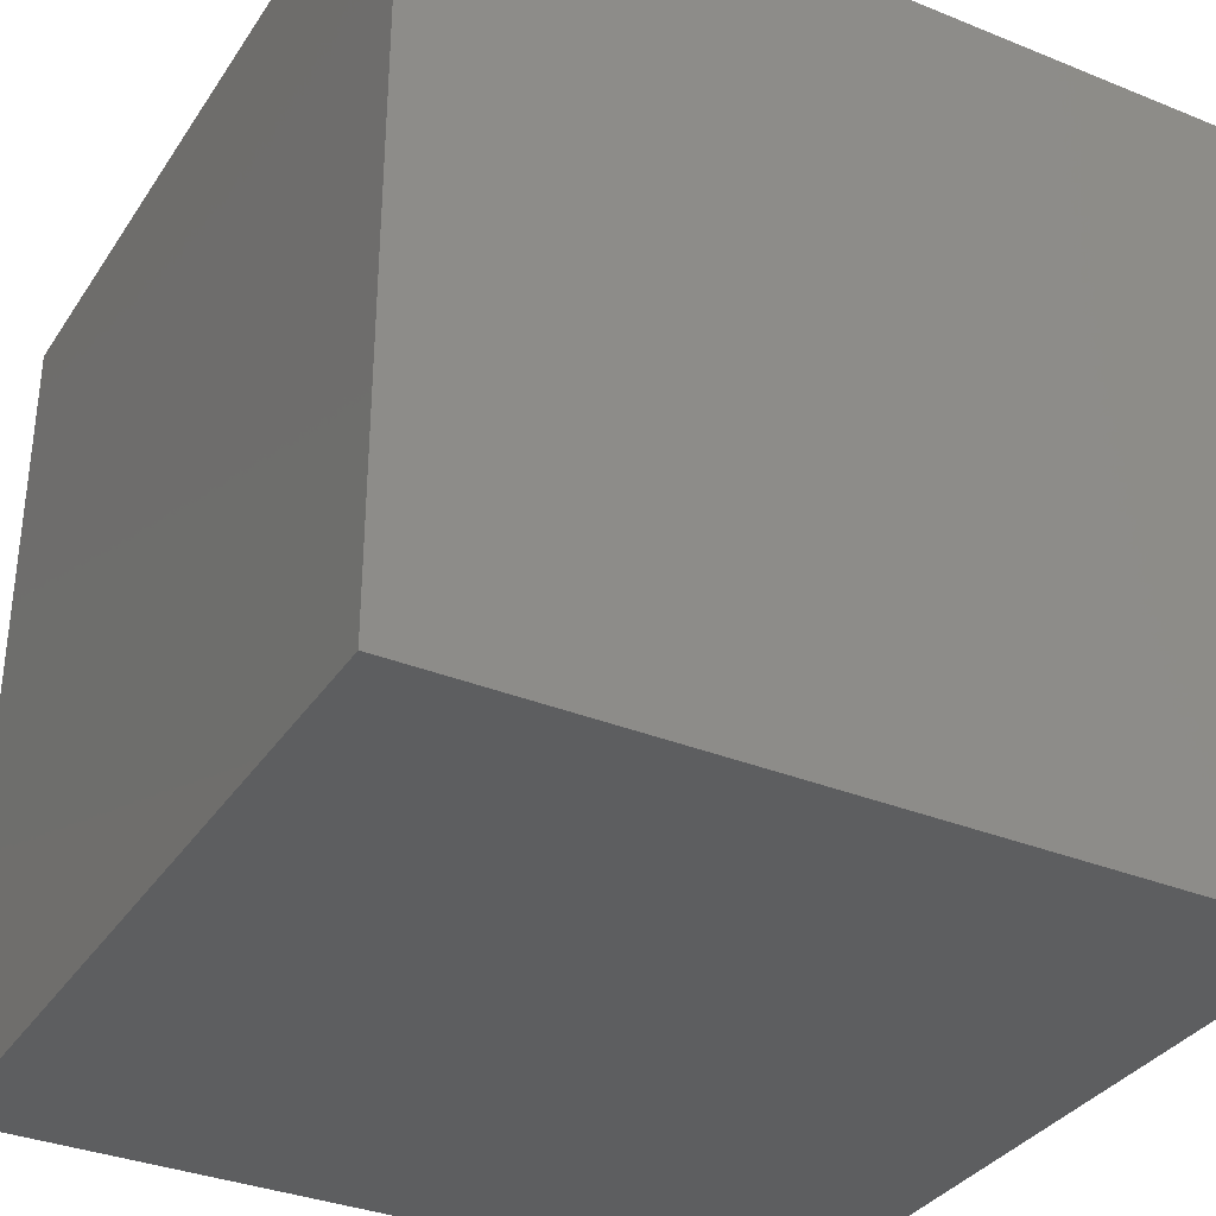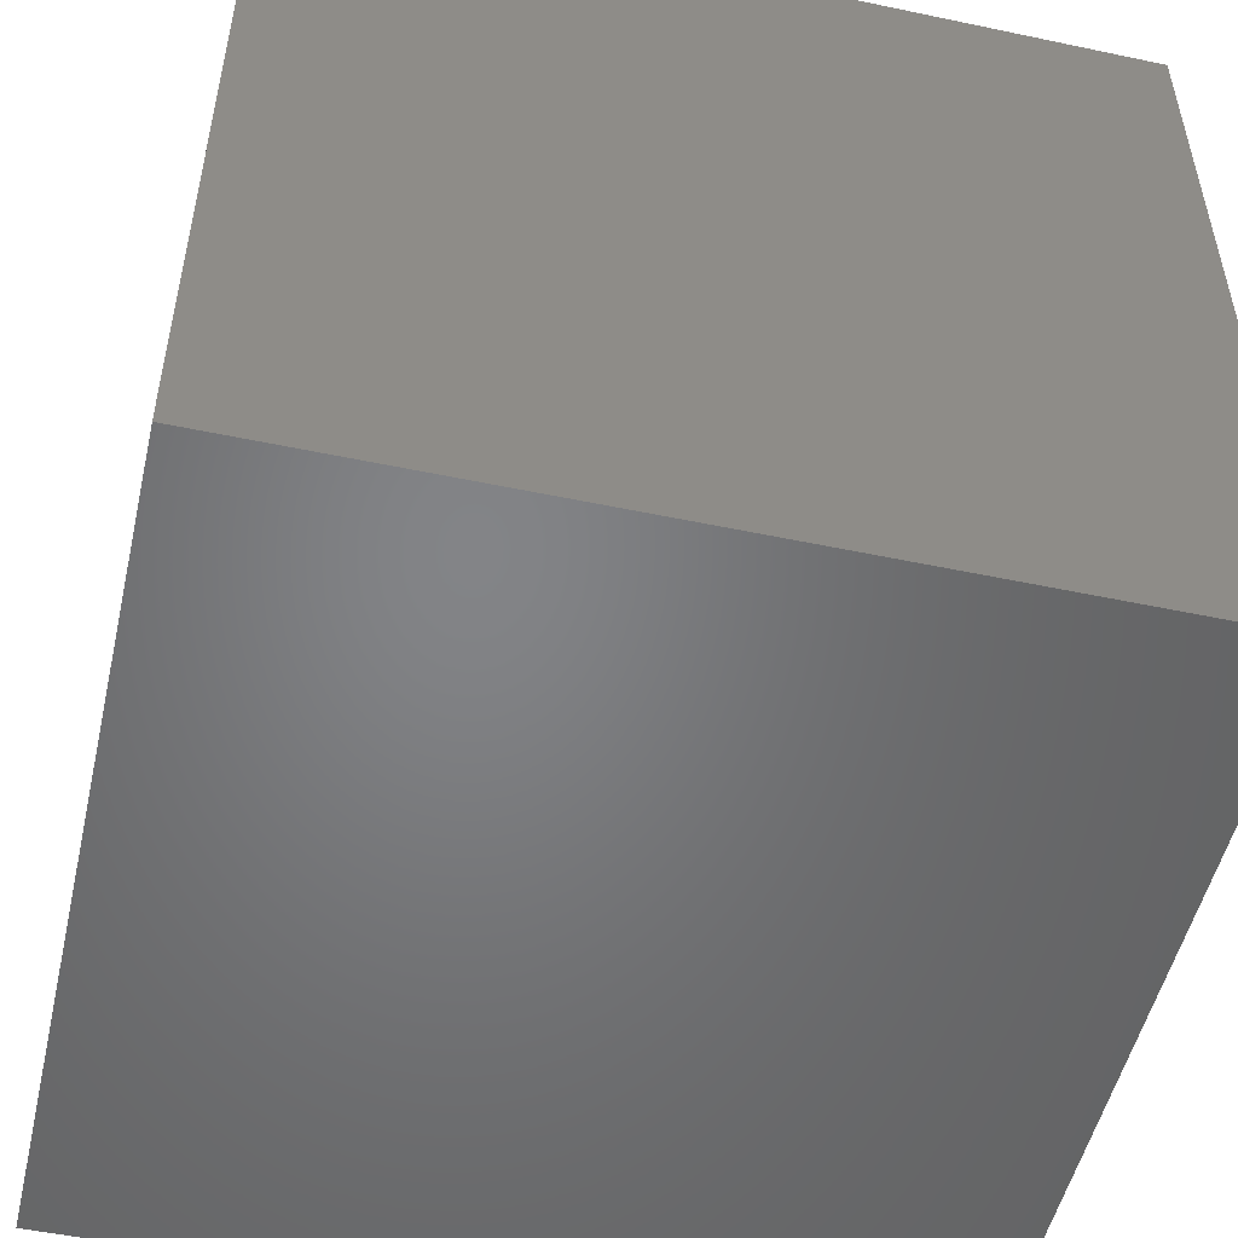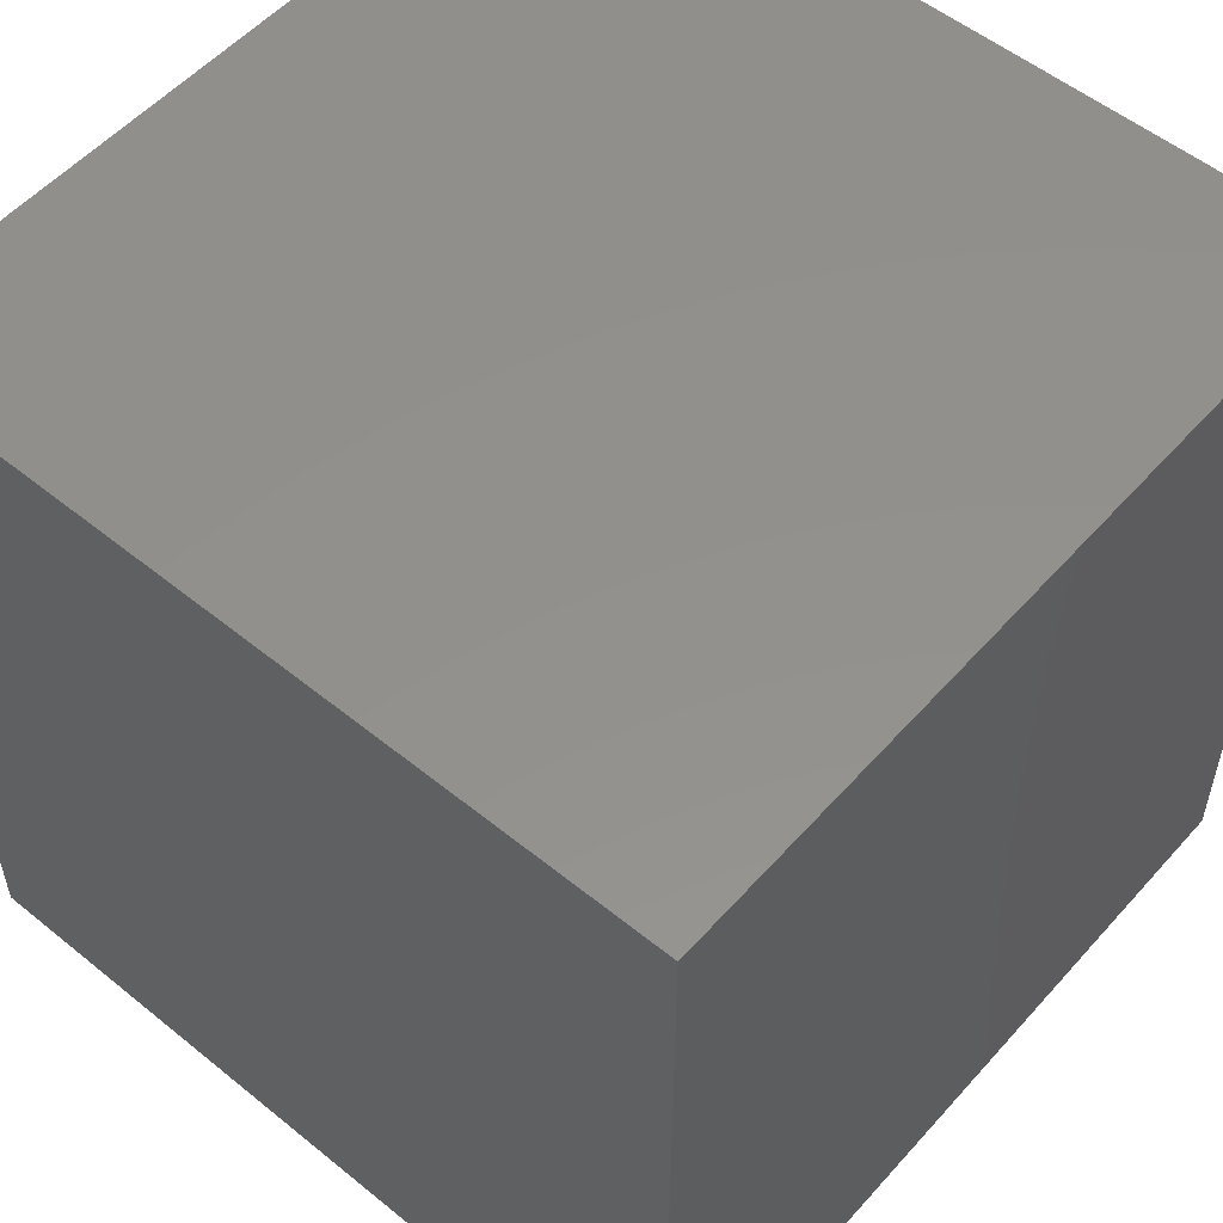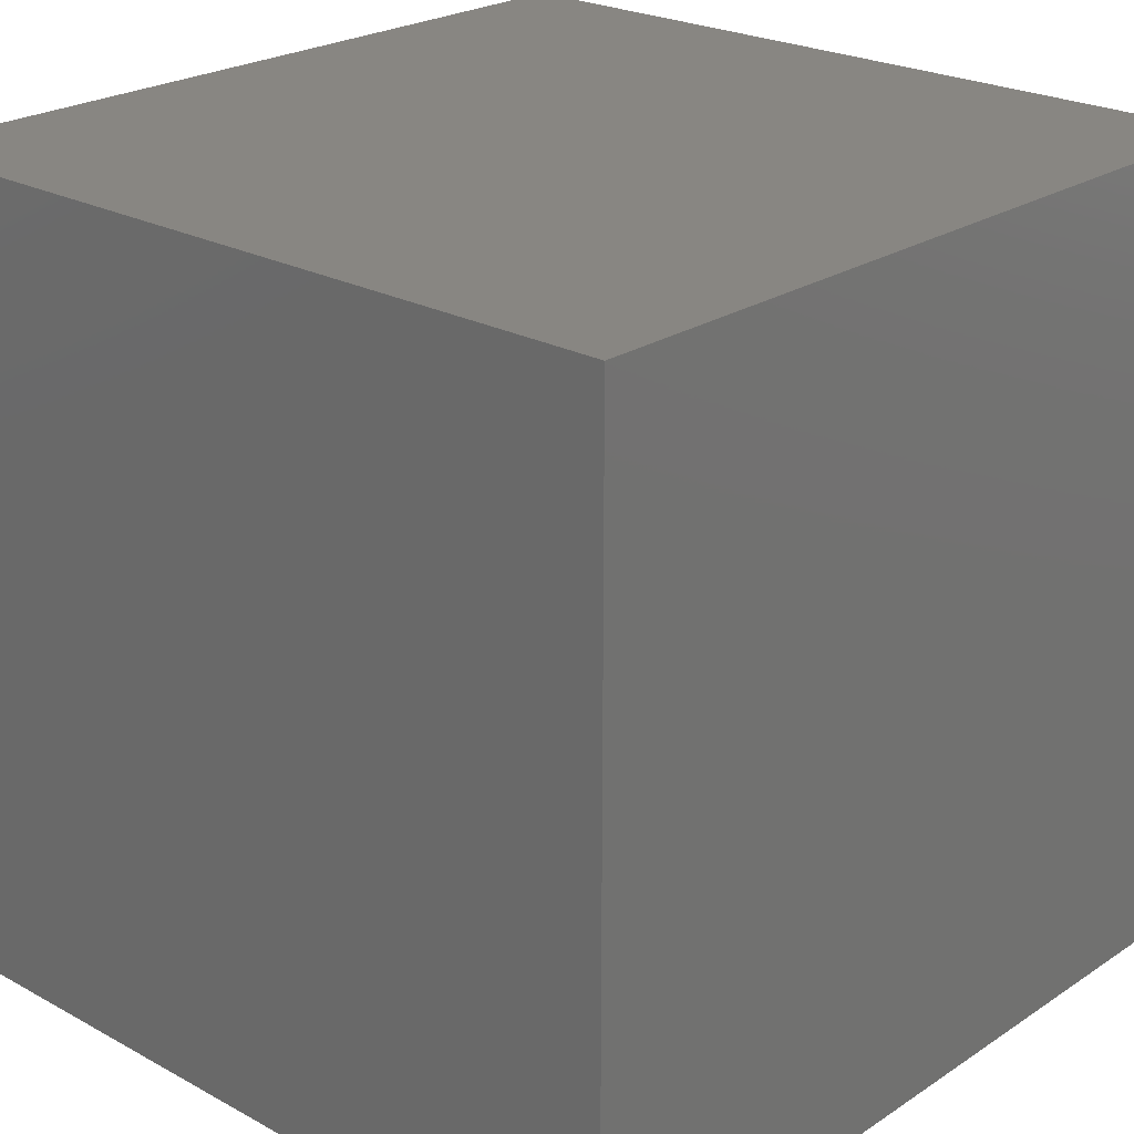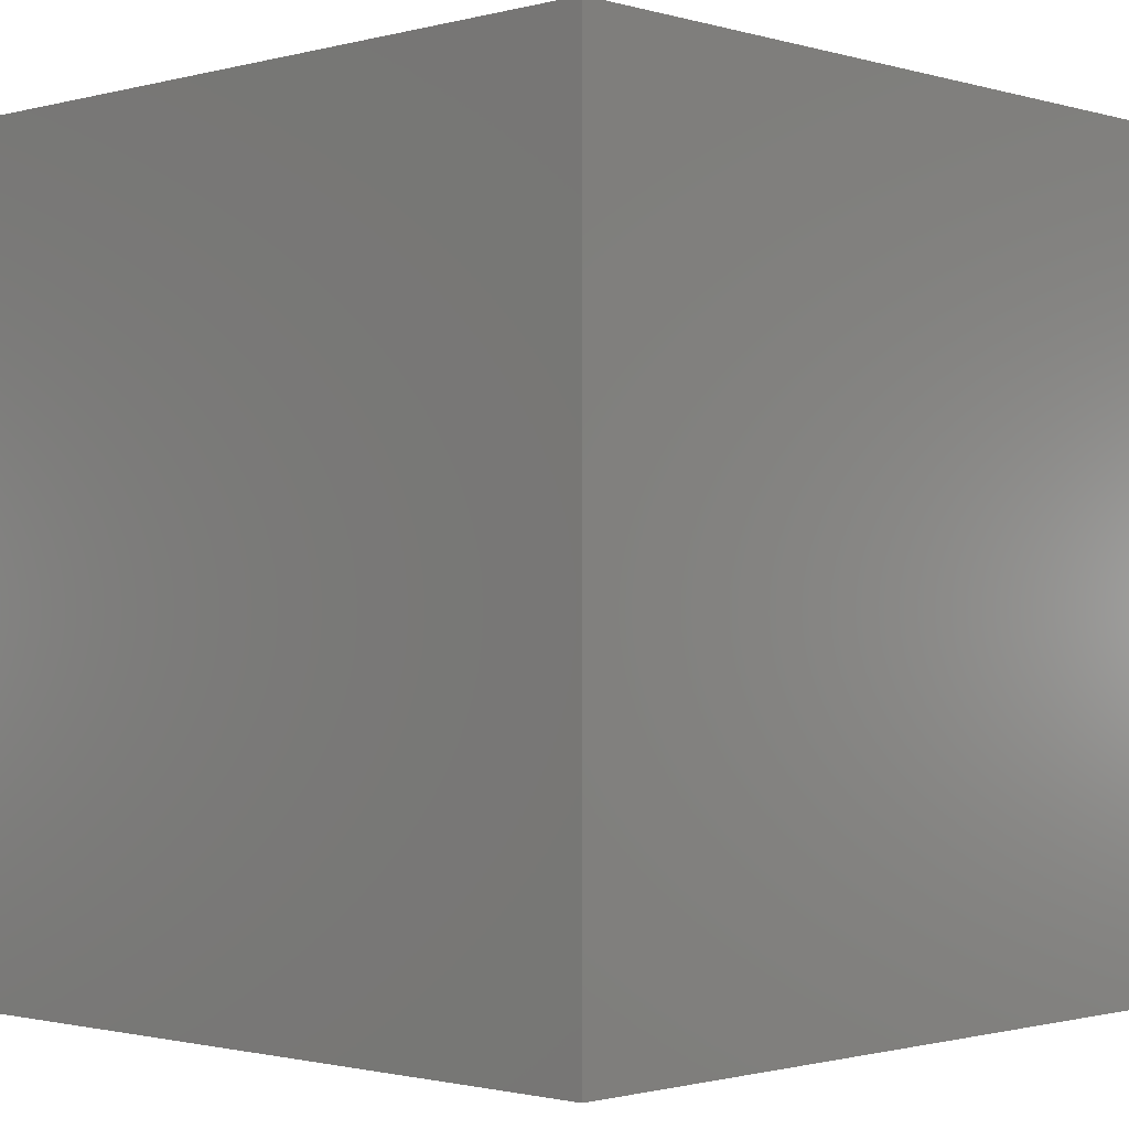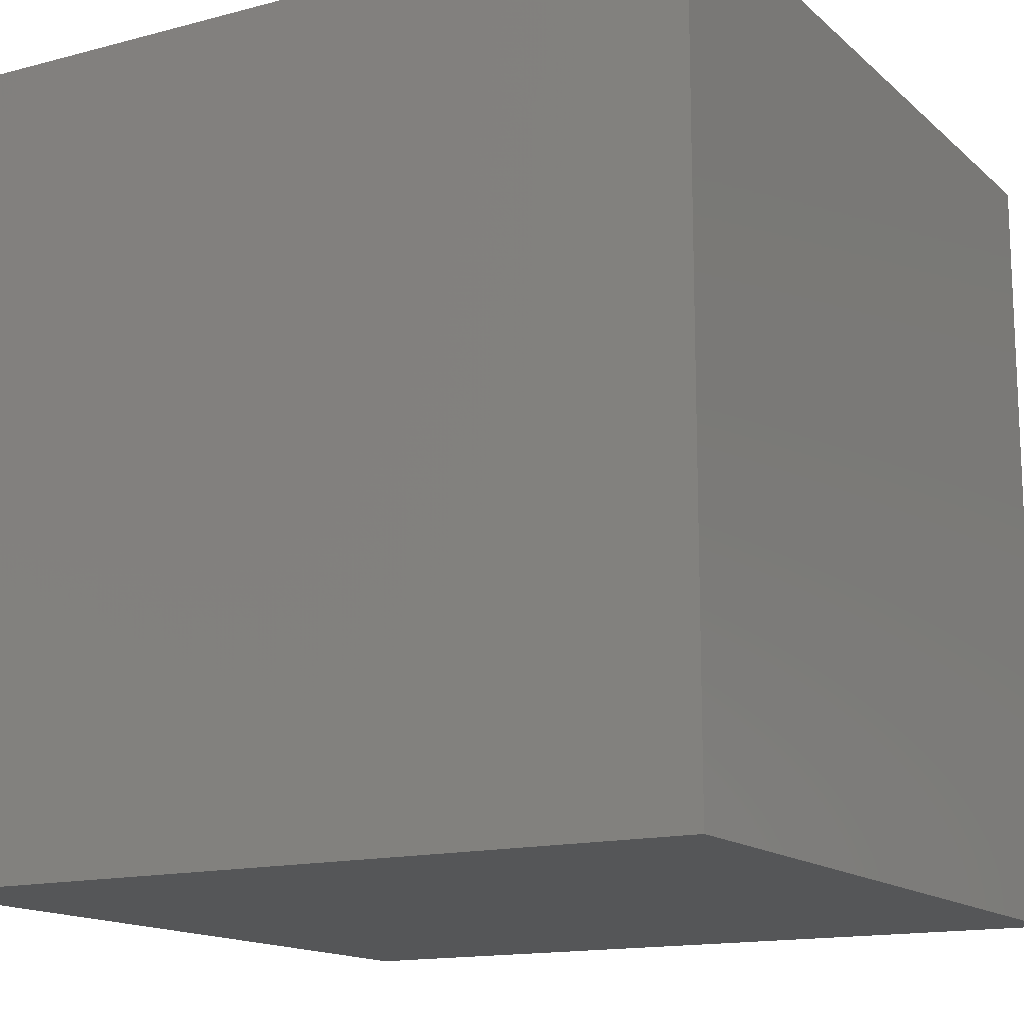
<metadata>
{"format":"stl","ext":"stl","renderer":"f3d","projection":"perspective","resolution":1024,"background":"white","views":[{"elev":-34.1,"azim":-28.7,"up":"+Y"},{"elev":-51.6,"azim":-102.9,"up":"+Z"},{"elev":54.2,"azim":130.7,"up":"+Z"},{"elev":23.6,"azim":-47.6,"up":"+Y"},{"elev":-1.3,"azim":-136.3,"up":"+Z"},{"elev":-14.7,"azim":119.8,"up":"+Z"}]}
</metadata>
<code>
# stl→obj: 8 verts, 12 faces
v 1 -6 0
v 0 -6 0
v 1 -7 0
v 0 -7 0
v 1 -7 -1
v 0 -7 -1
v 1 -6 -1
v 0 -6 -1
f 1 2 3
f 3 2 4
f 5 6 7
f 7 6 8
f 4 6 3
f 3 6 5
f 2 8 4
f 4 8 6
f 1 7 2
f 2 7 8
f 3 5 1
f 1 5 7

</code>
